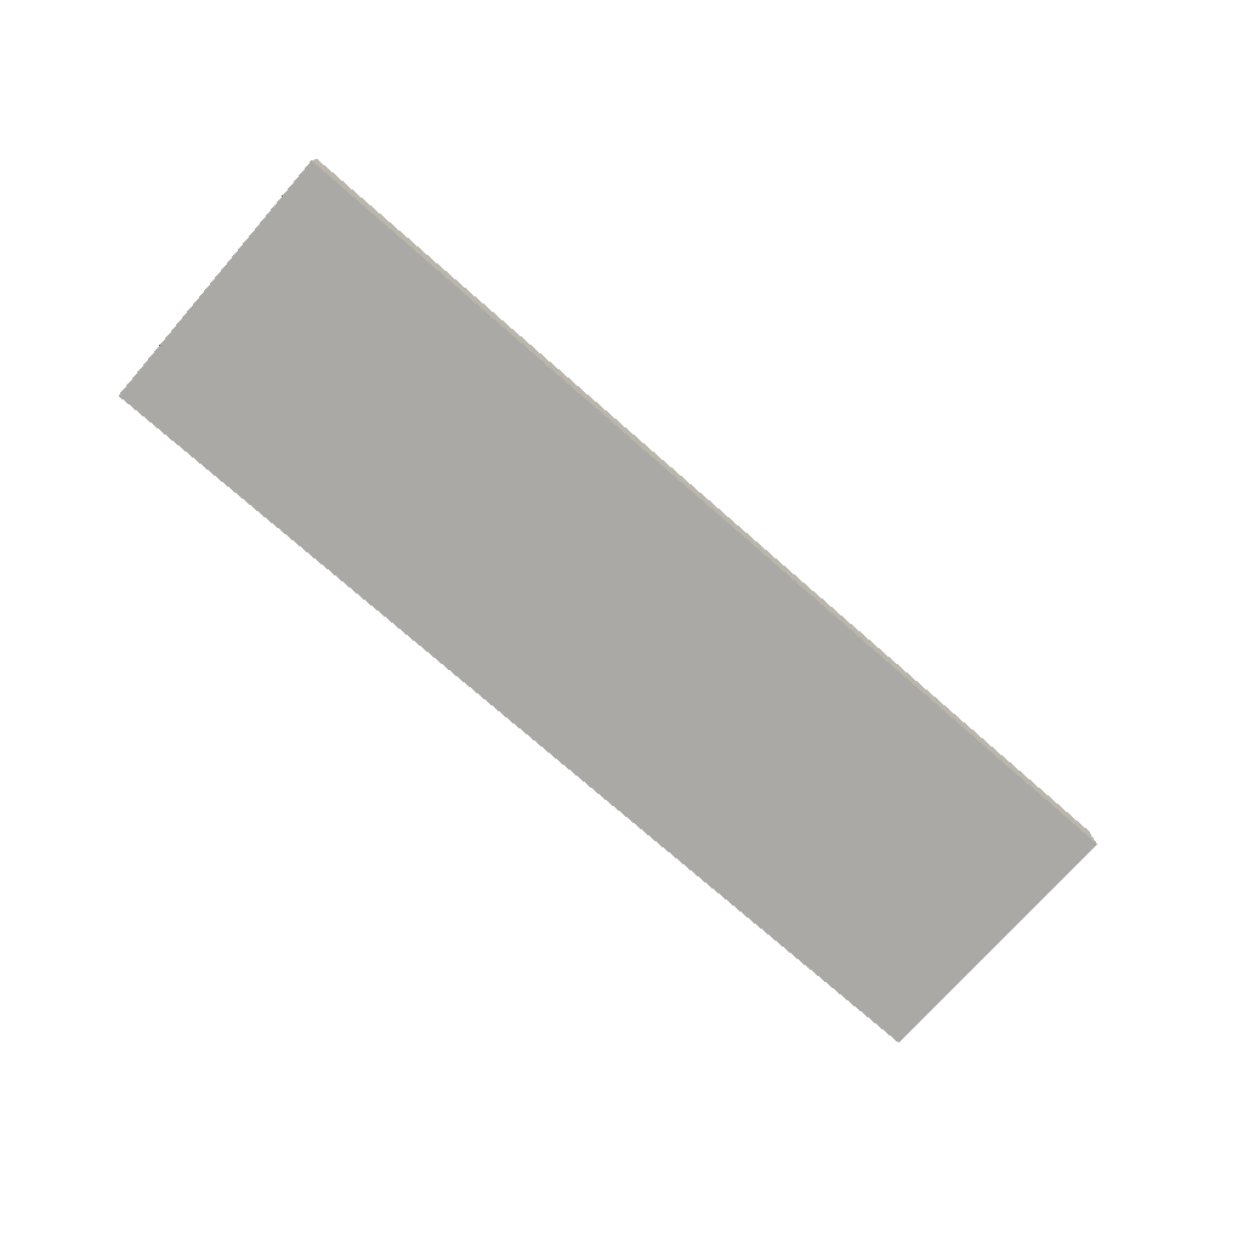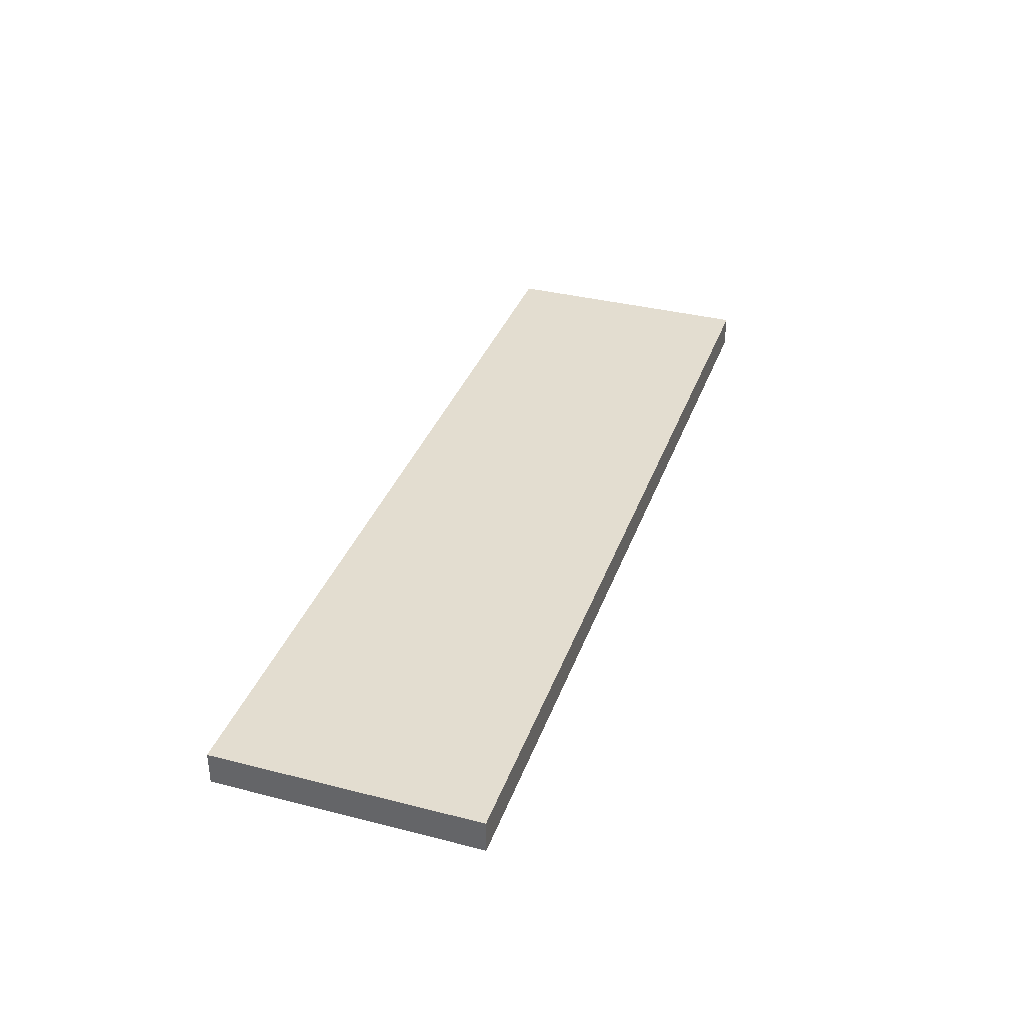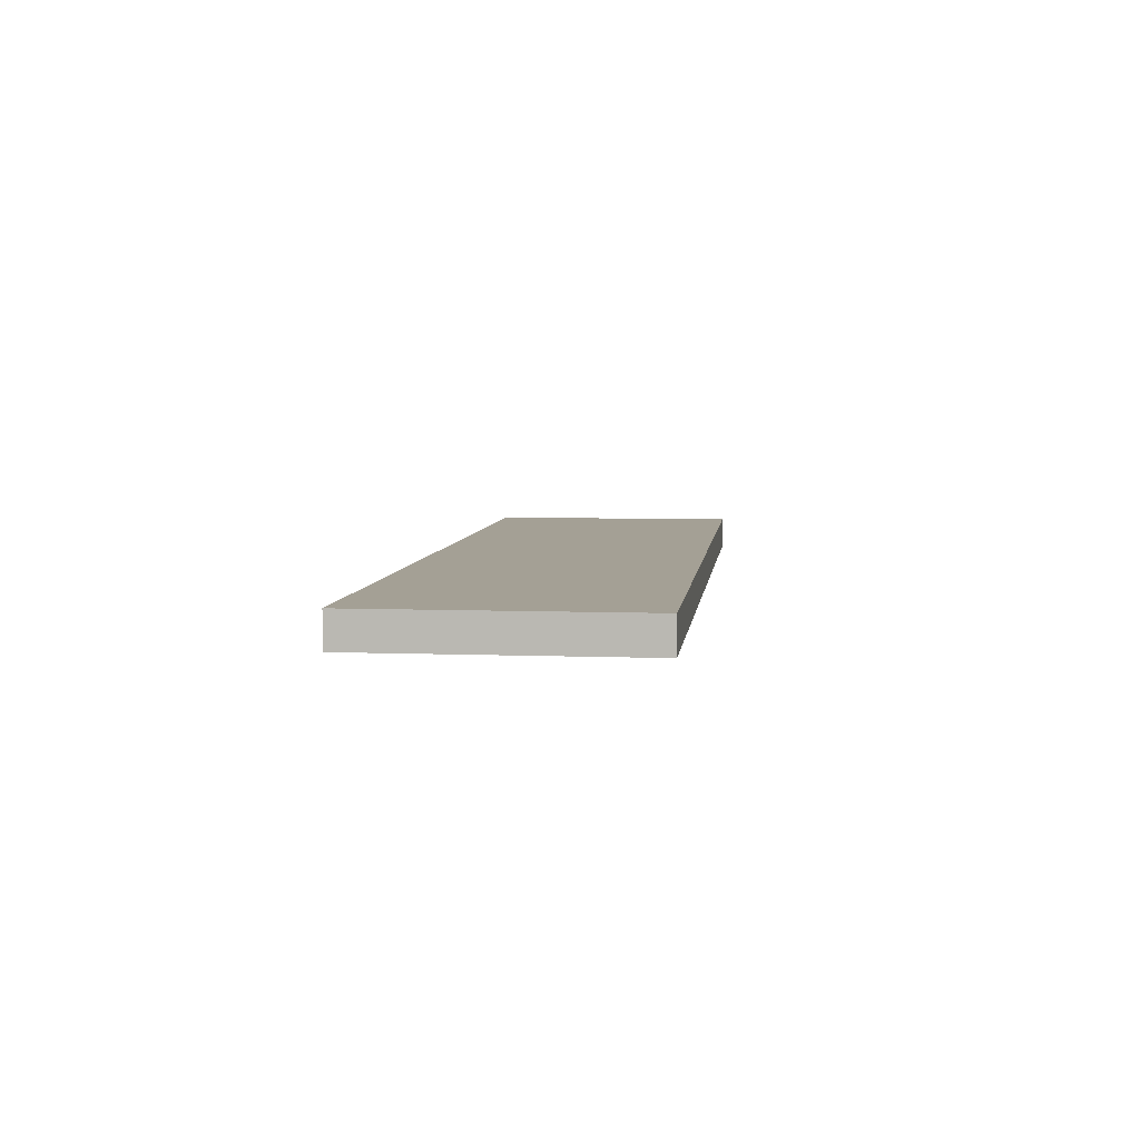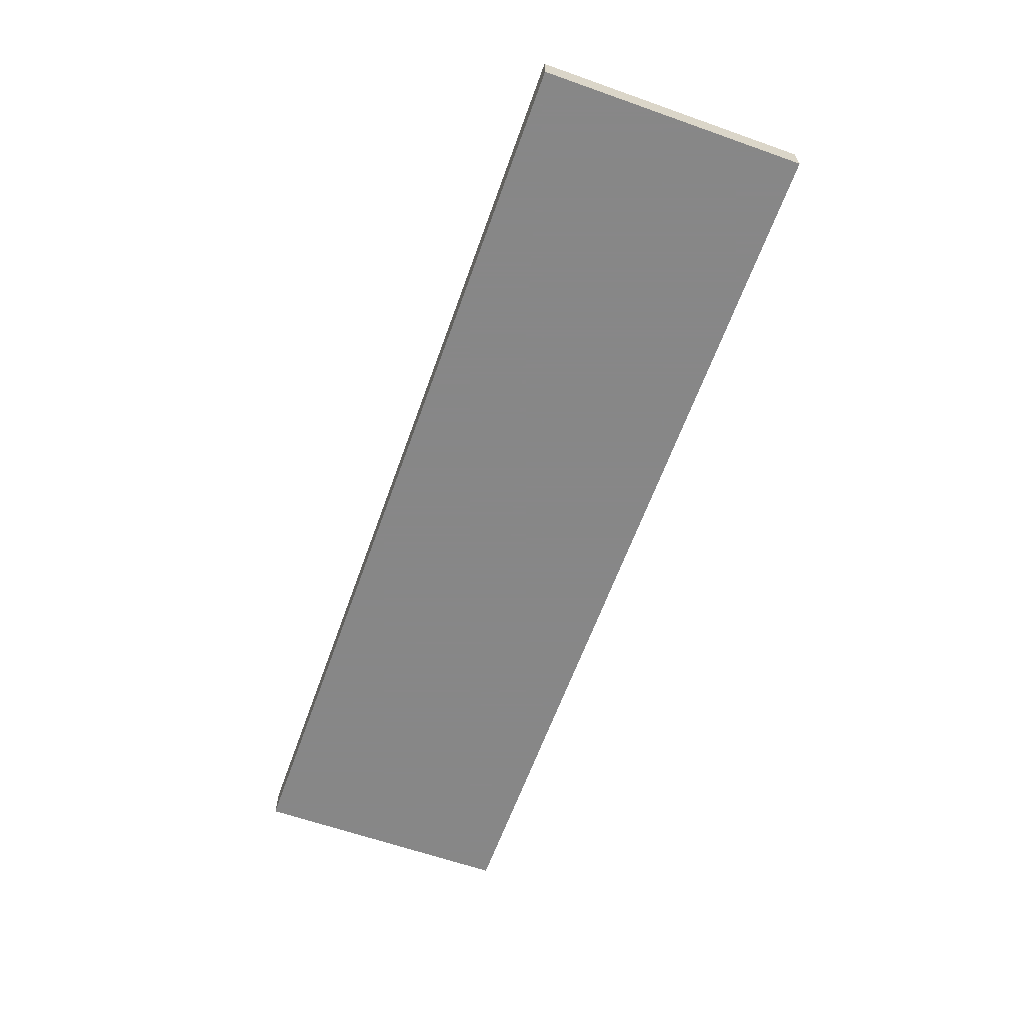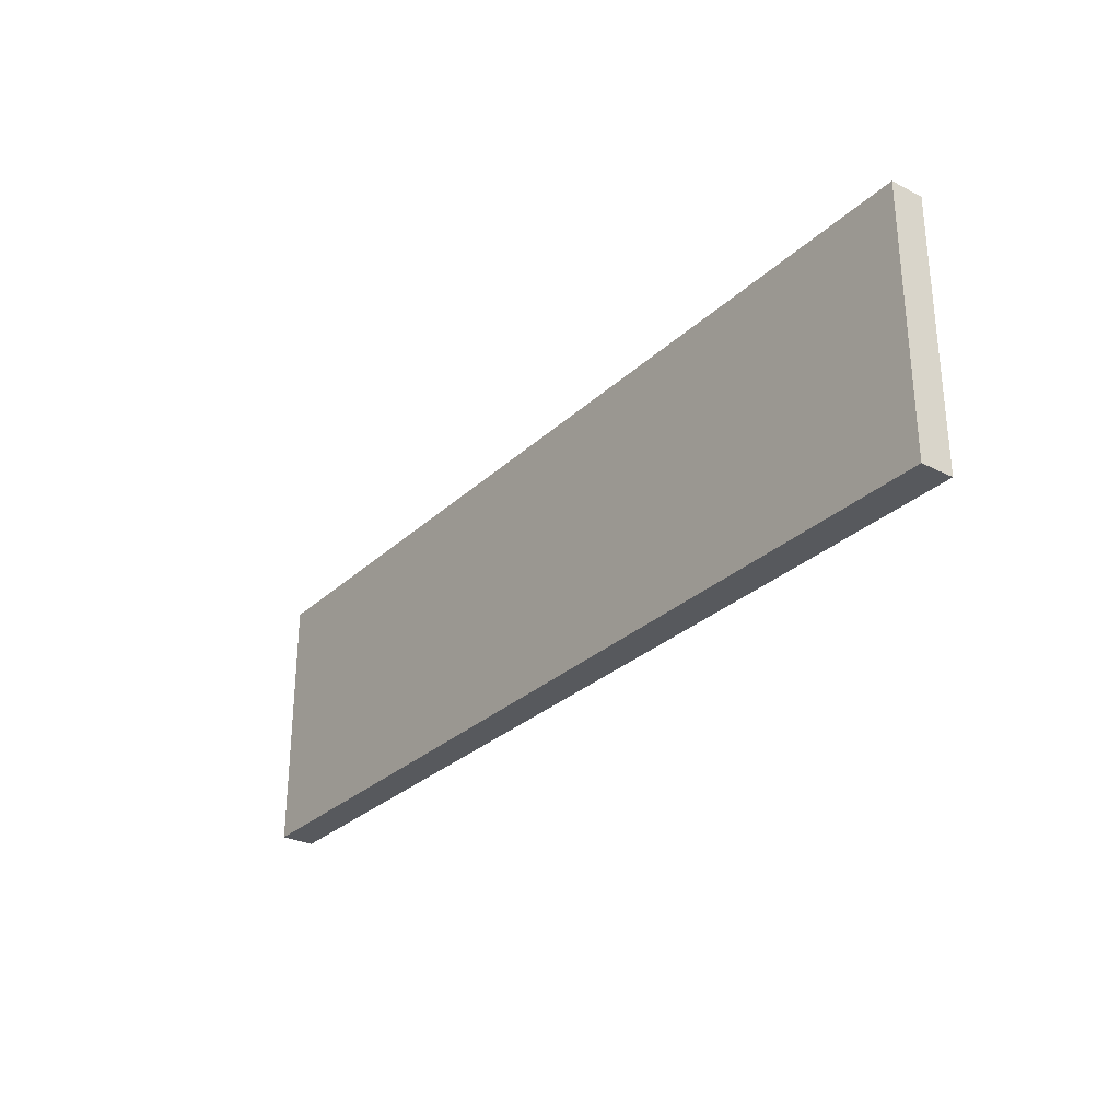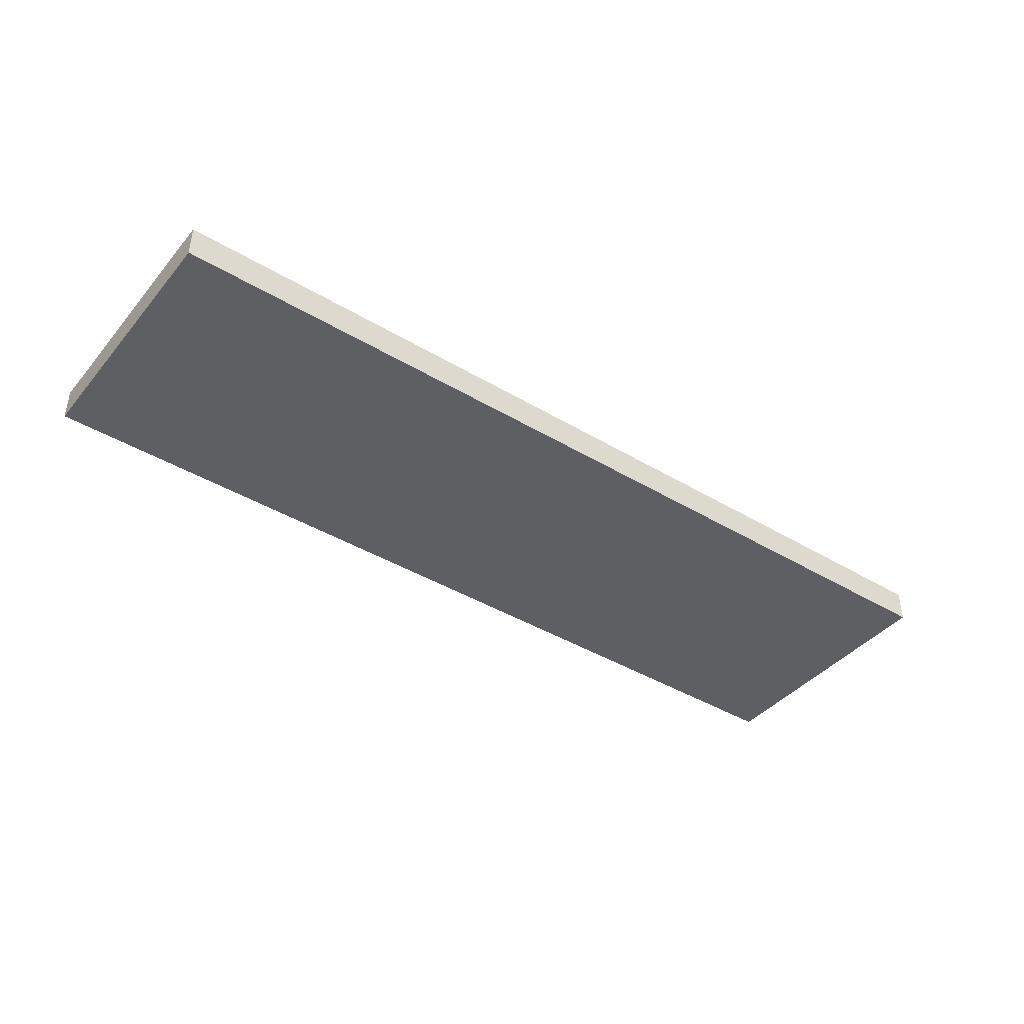
<metadata>
{"format":"obj","ext":"obj","renderer":"f3d","projection":"perspective","resolution":1024,"background":"white","views":[{"elev":-75.3,"azim":-41.3,"up":"+Y"},{"elev":35.6,"azim":108.6,"up":"+Y"},{"elev":5.8,"azim":-83.4,"up":"+Y"},{"elev":-62.6,"azim":-109.7,"up":"+Y"},{"elev":-29.3,"azim":53.2,"up":"+Z"},{"elev":-41.2,"azim":143.9,"up":"+Y"}]}
</metadata>
<code>
v 1336 1016 1448
v 1336 1008 1384
v 1336 1016 1384
v 1336 1008 1448
v 1112 1008 1448
v 1112 1016 1384
v 1112 1008 1384
v 1112 1016 1448
f 1 2 3
f 1 4 2
f 5 6 7
f 5 8 6
f 6 2 7
f 6 3 2
f 5 1 8
f 5 4 1
f 4 7 2
f 4 5 7
f 8 3 6
f 8 1 3

</code>
